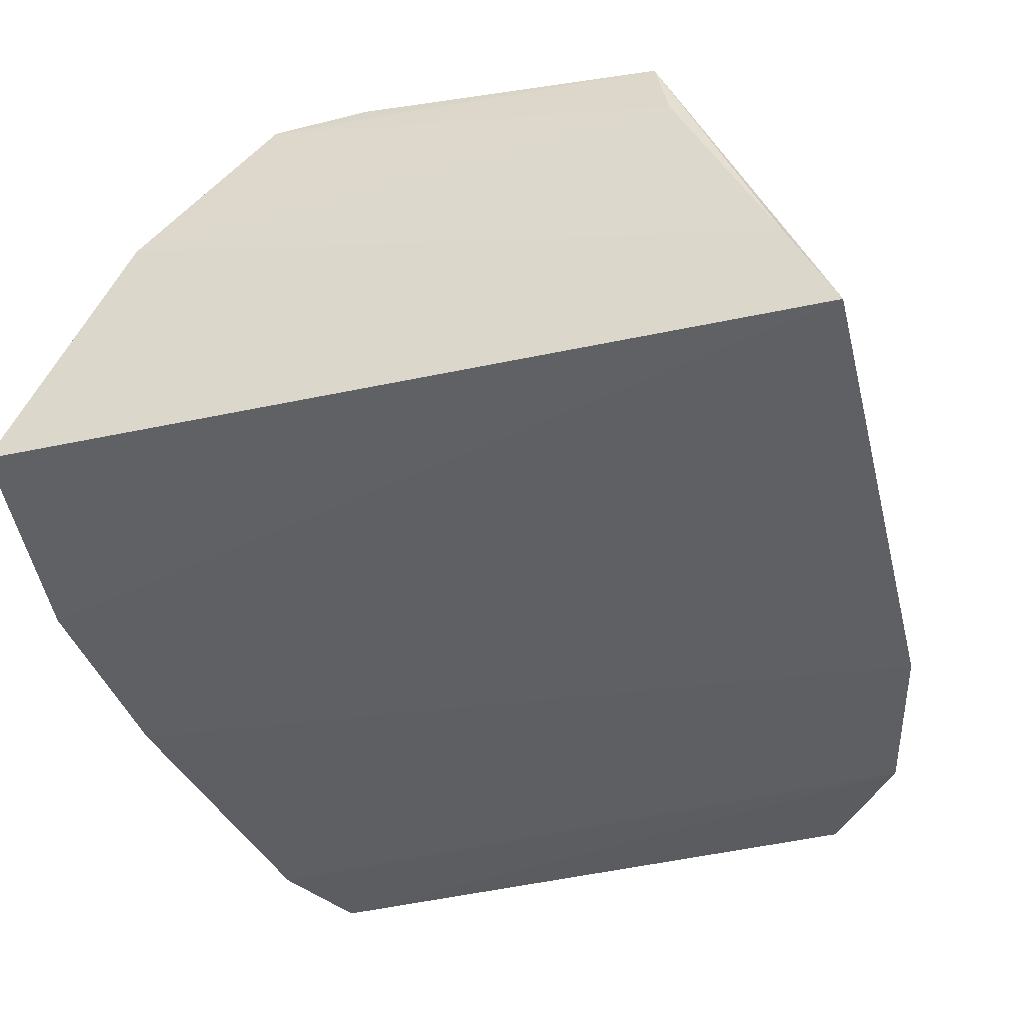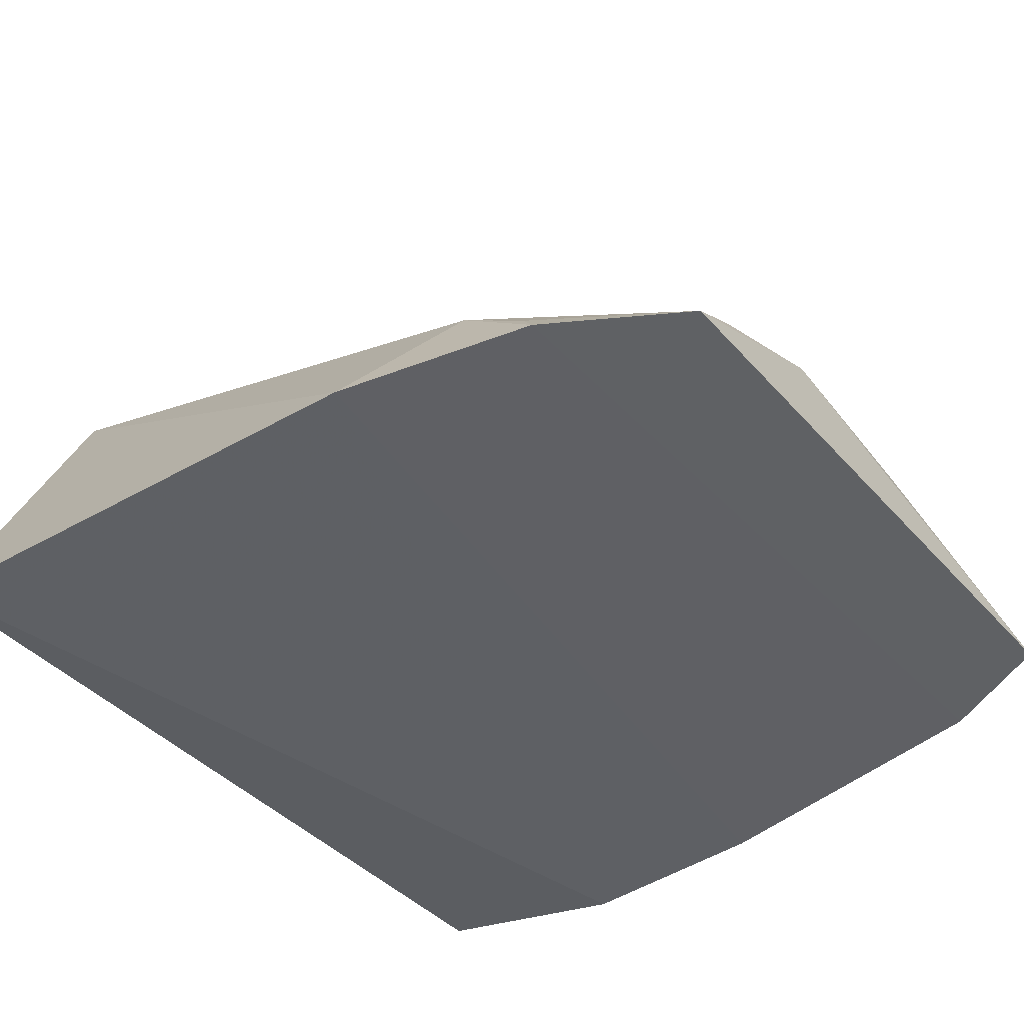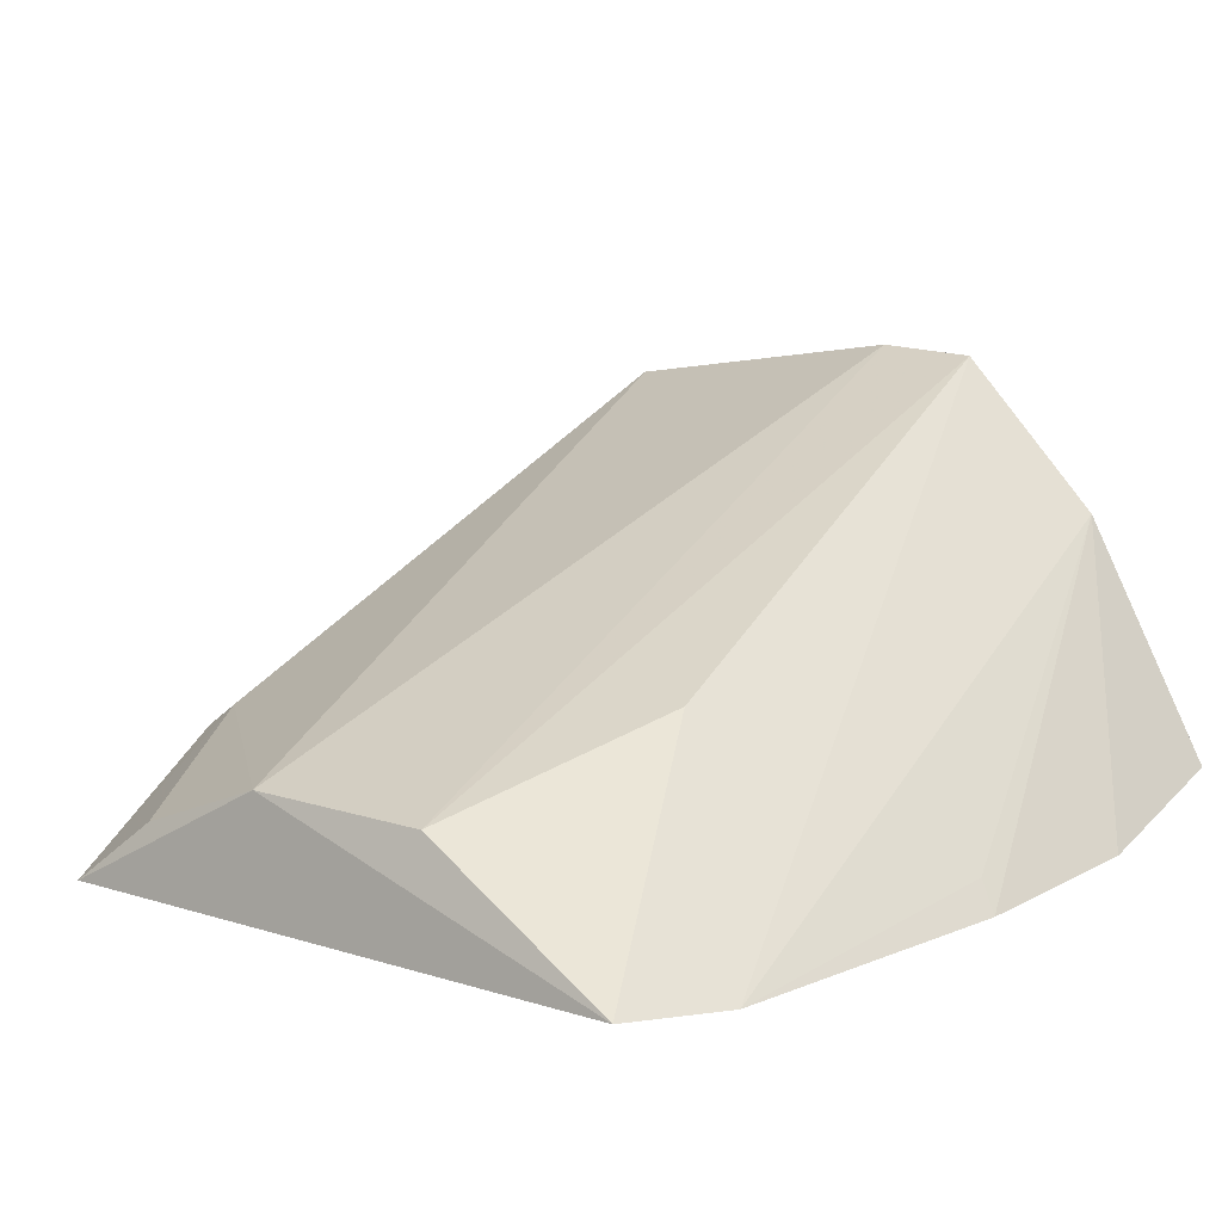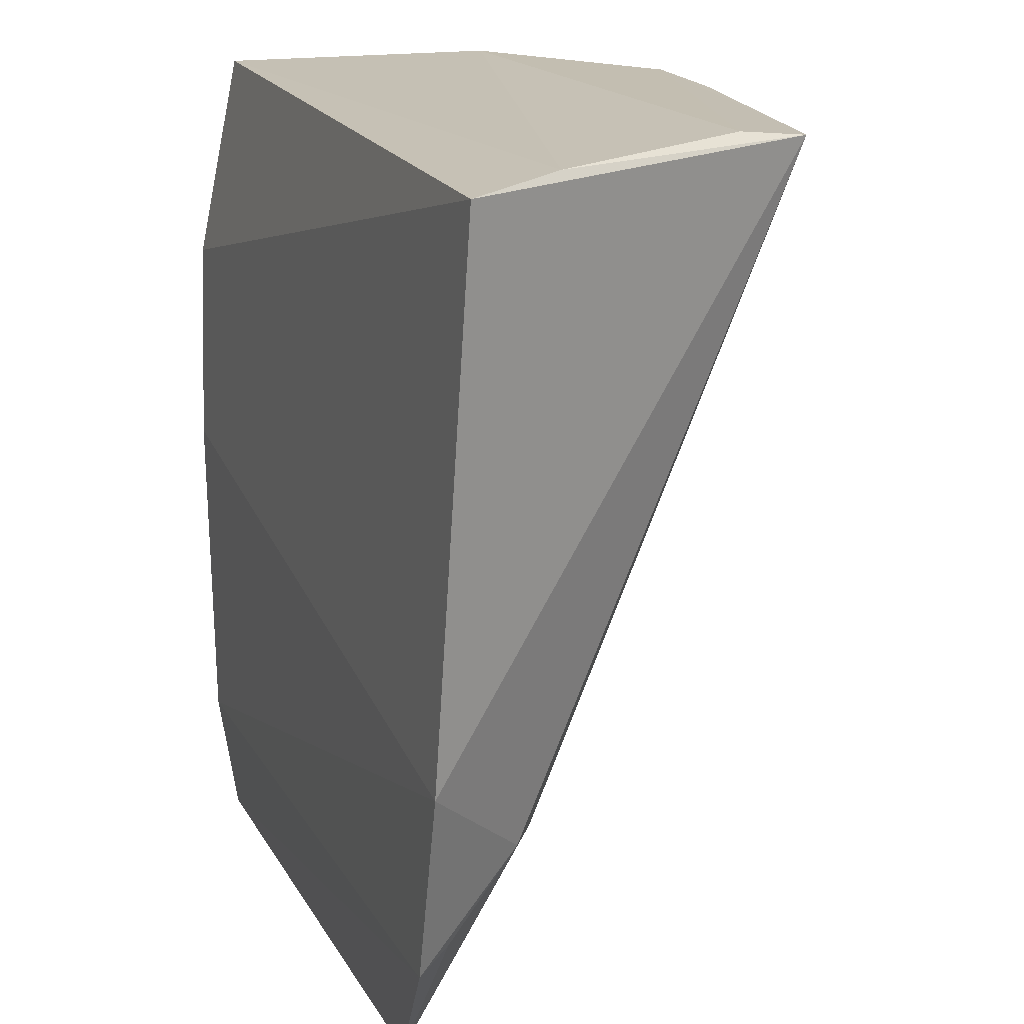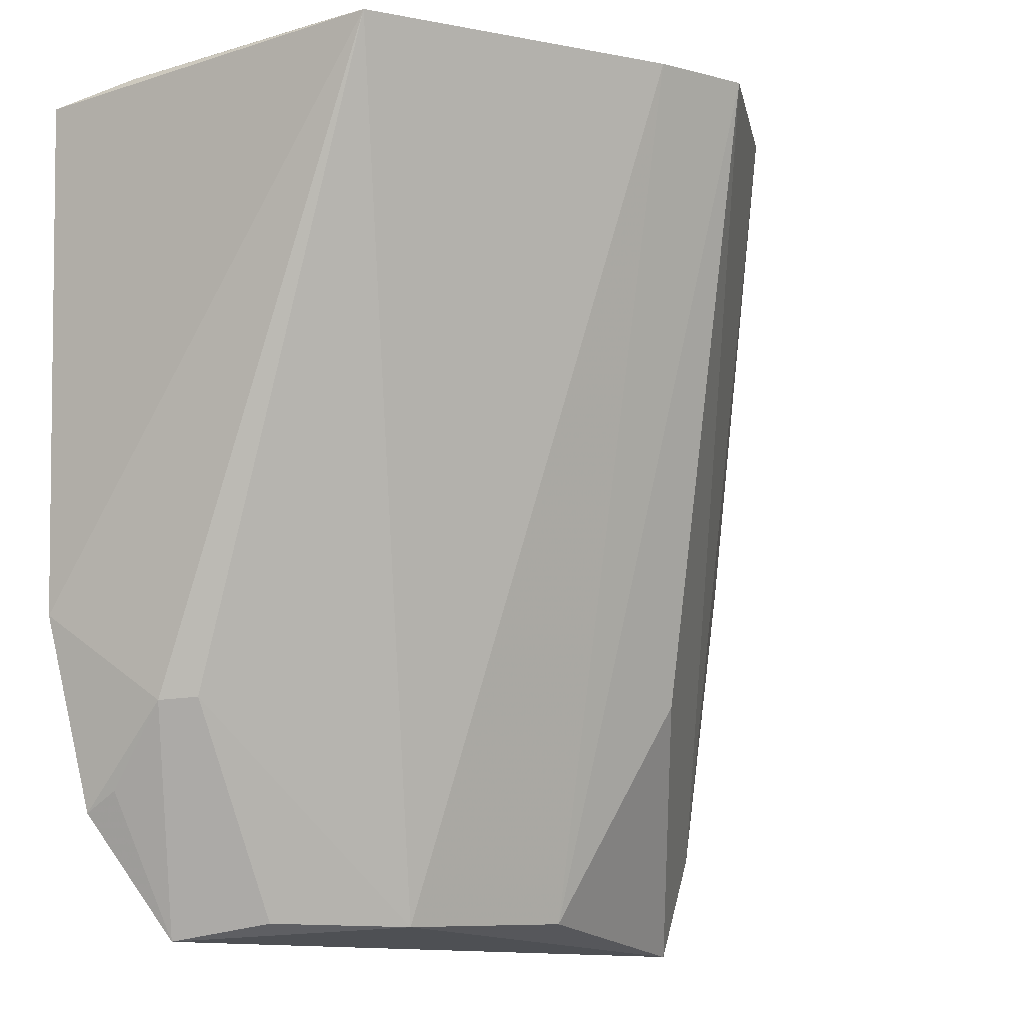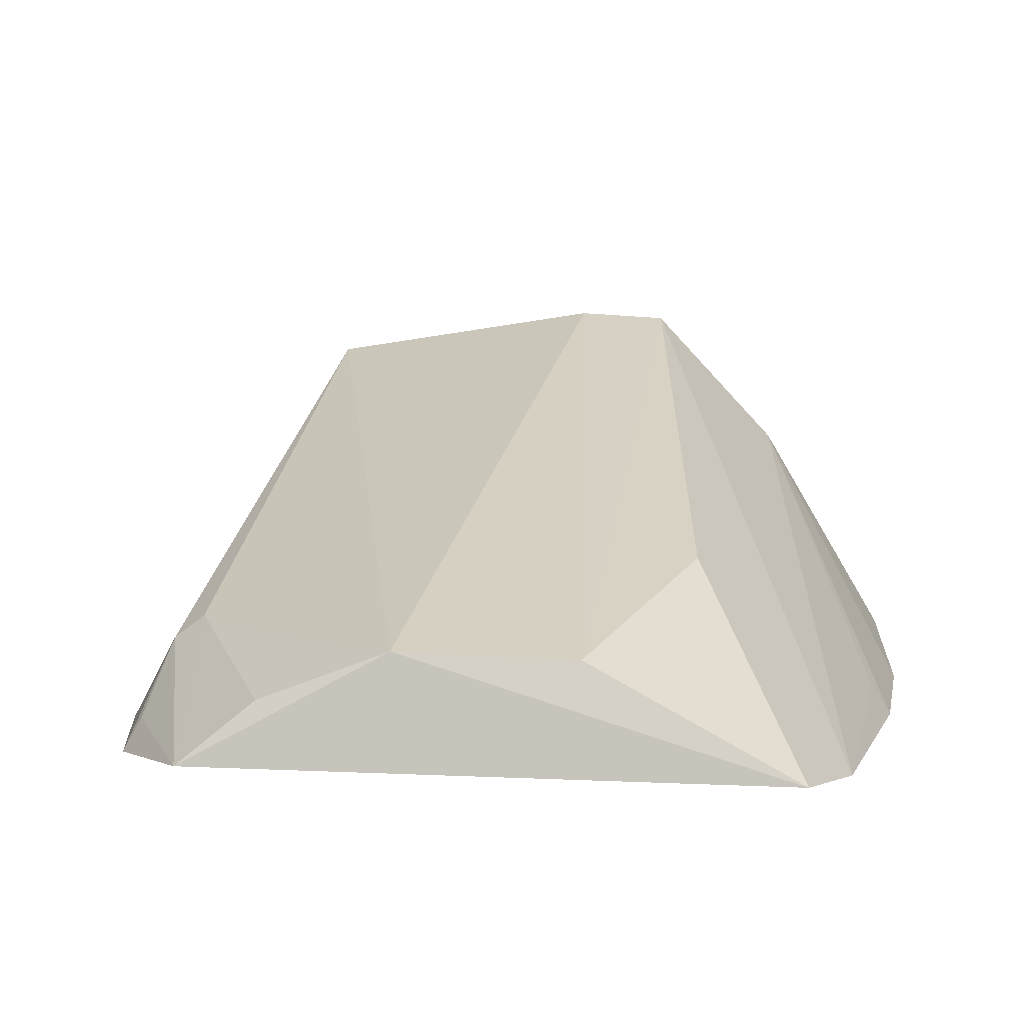
<metadata>
{"format":"obj","ext":"obj","renderer":"f3d","projection":"perspective","resolution":1024,"background":"white","views":[{"elev":-40.8,"azim":-163.2,"up":"+Z"},{"elev":-44.3,"azim":-51.5,"up":"+Z"},{"elev":10.7,"azim":37.9,"up":"+Z"},{"elev":17.9,"azim":-110.6,"up":"+Y"},{"elev":-12.9,"azim":-32.3,"up":"+Y"},{"elev":4.9,"azim":8.0,"up":"+Z"}]}
</metadata>
<code>
v 0.01595 -0.009258 0.08573
v 0.03446 -0.06593 0.05202
v 0.03715 -0.009815 0.05618
v -0.02739 -0.009985 0.05408
v -0.01478 -0.07429 0.05299
v 0.03863 -0.02594 0.0532
v 0.02656 -0.00851 0.0742
v 0.01504 -0.07244 0.06118
v -0.01552 -0.009532 0.08262
v -0.0254 -0.05 0.05209
v -0.02395 -0.009229 0.06128
v 0.03786 -0.04178 0.05246
v 0.03135 -0.07429 0.05274
v -0.0166 -0.008826 0.07705
v 0.001163 -0.07313 0.06163
v -0.02165 -0.06486 0.05208
v 0.03634 -0.04099 0.05471
v 0.02233 -0.05512 0.06686
v 0.008362 -0.009592 0.08622
v -0.01728 -0.05683 0.06182
v -0.008923 -0.07299 0.05781
v -0.01968 -0.05704 0.06
v -0.02059 -0.06333 0.05458
f 6 4 3
f 7 6 3
f 7 1 2
f 10 4 6
f 10 9 4
f 11 7 3
f 11 3 4
f 11 4 9
f 12 6 7
f 12 10 6
f 12 2 10
f 14 9 1
f 14 1 7
f 14 11 9
f 14 7 11
f 15 13 8
f 15 5 13
f 16 10 2
f 16 13 5
f 16 2 13
f 17 12 7
f 17 7 2
f 17 2 12
f 18 13 2
f 18 2 1
f 18 1 8
f 18 8 13
f 19 15 8
f 19 8 1
f 19 1 9
f 19 9 15
f 20 15 9
f 21 20 5
f 21 5 15
f 21 15 20
f 22 5 20
f 22 10 16
f 22 20 9
f 22 9 10
f 23 22 16
f 23 16 5
f 23 5 22

</code>
